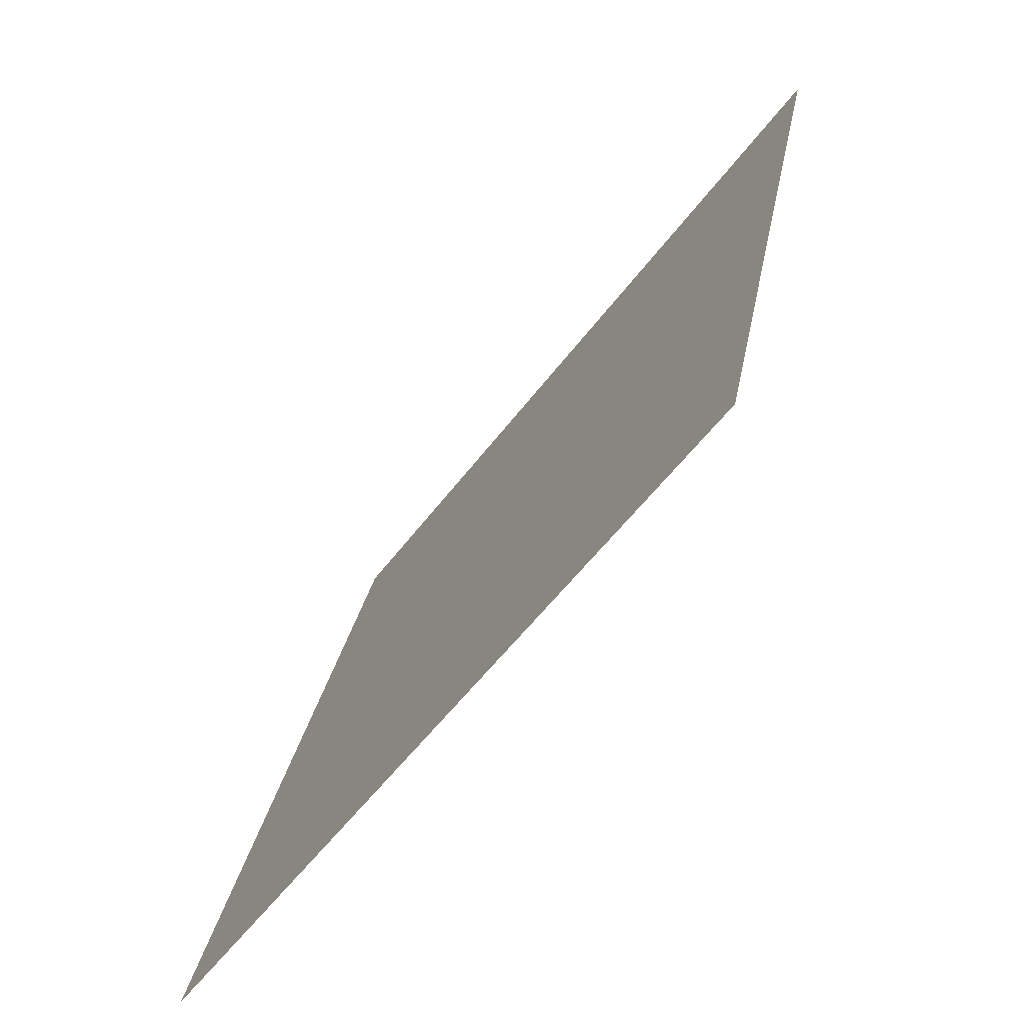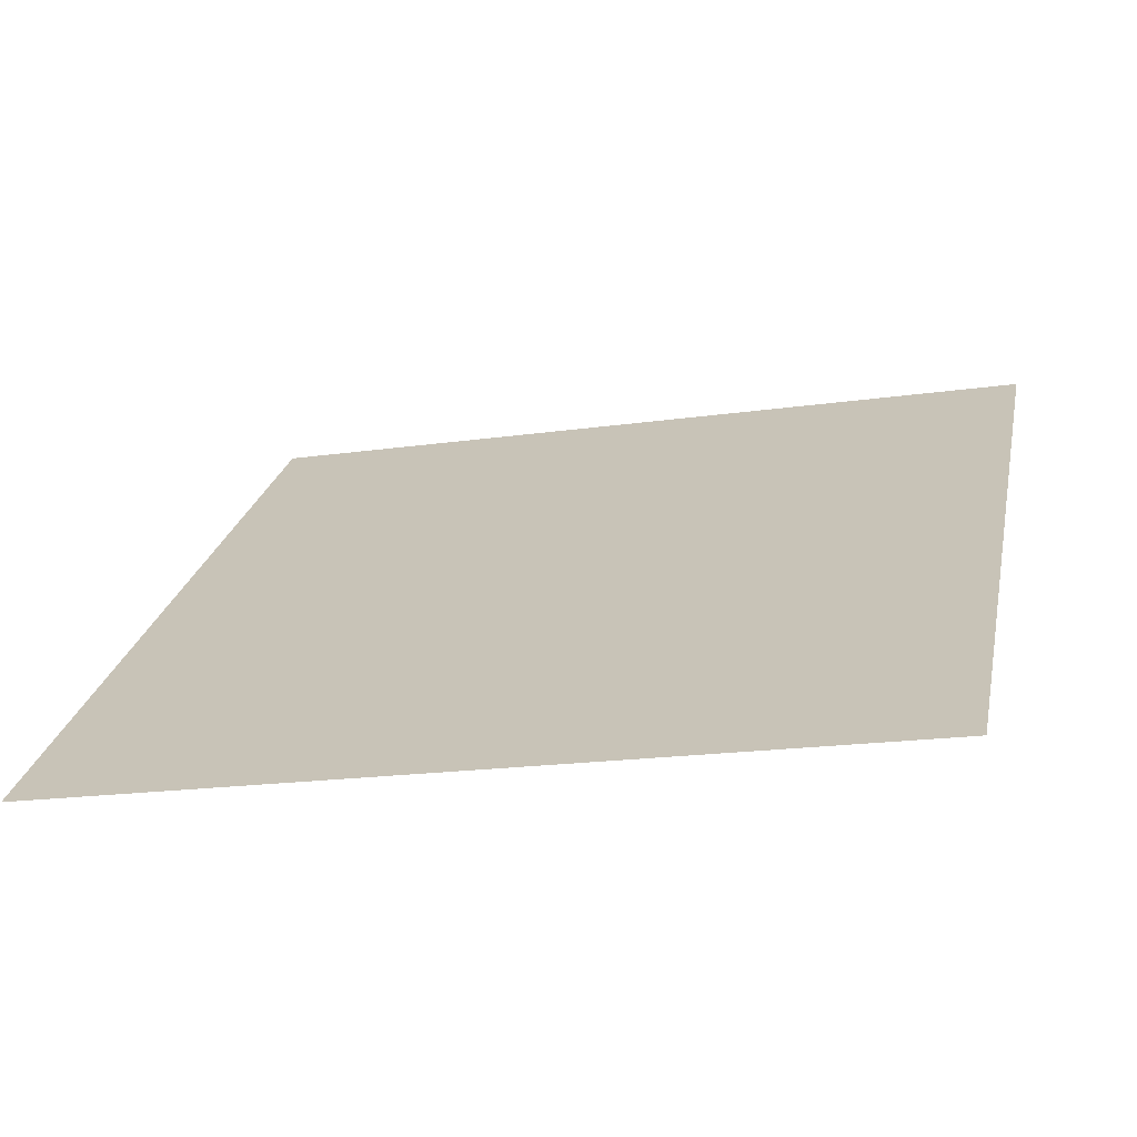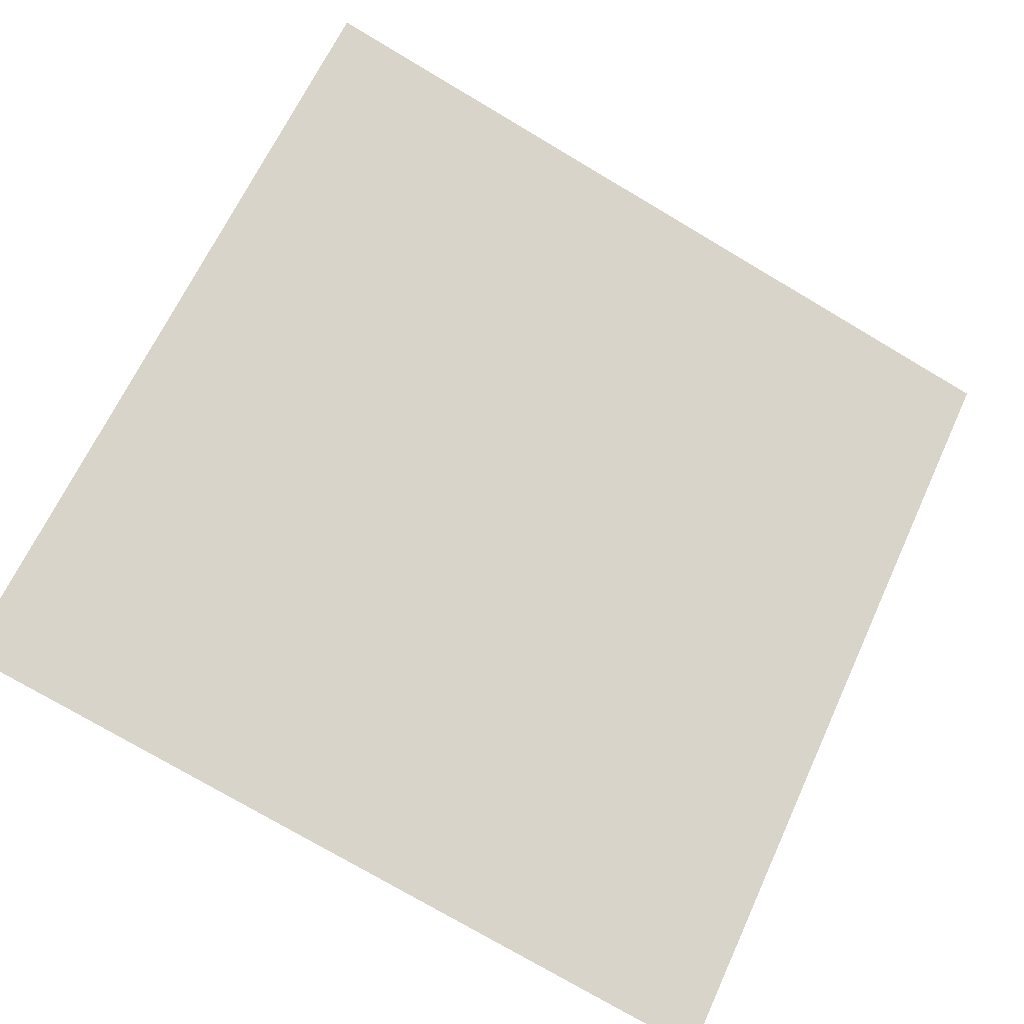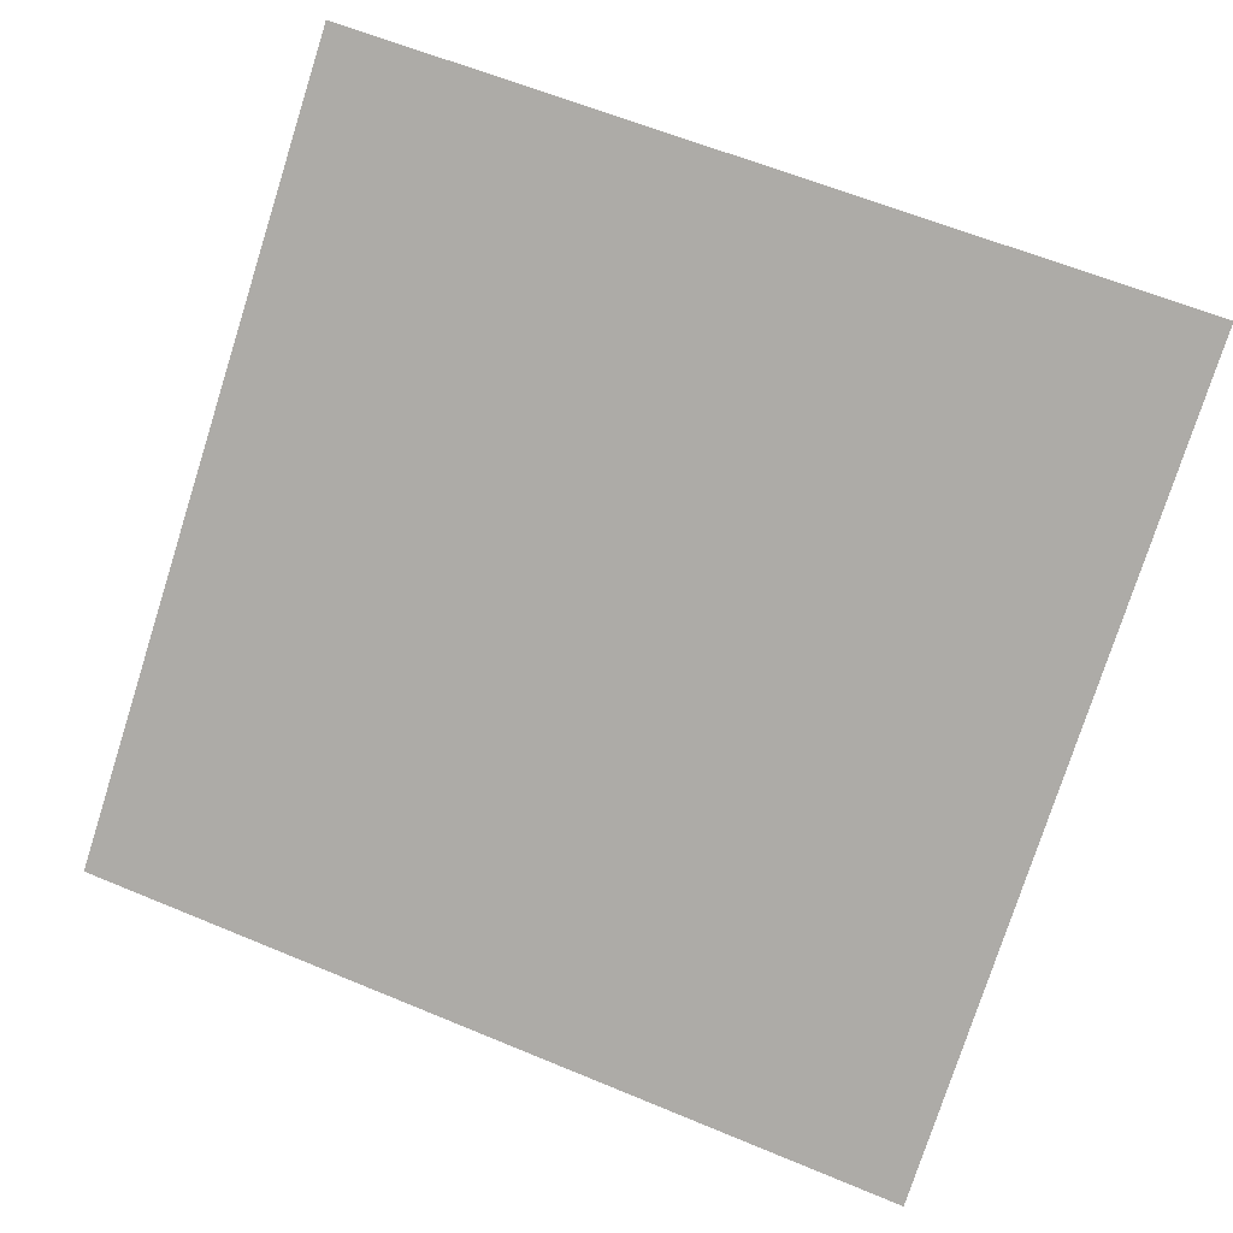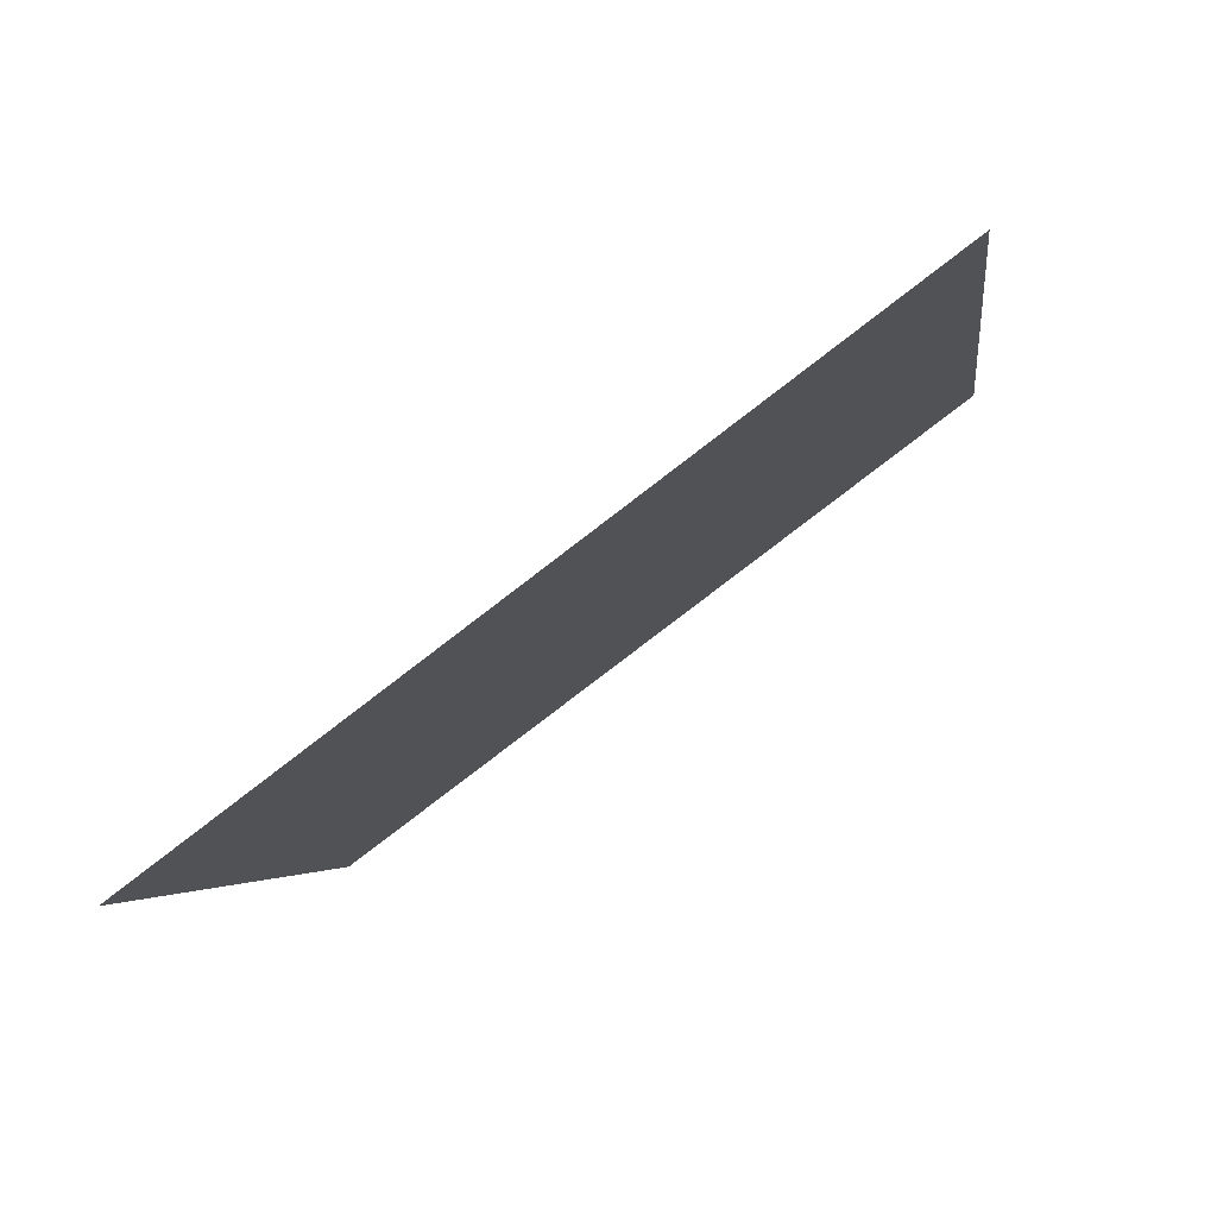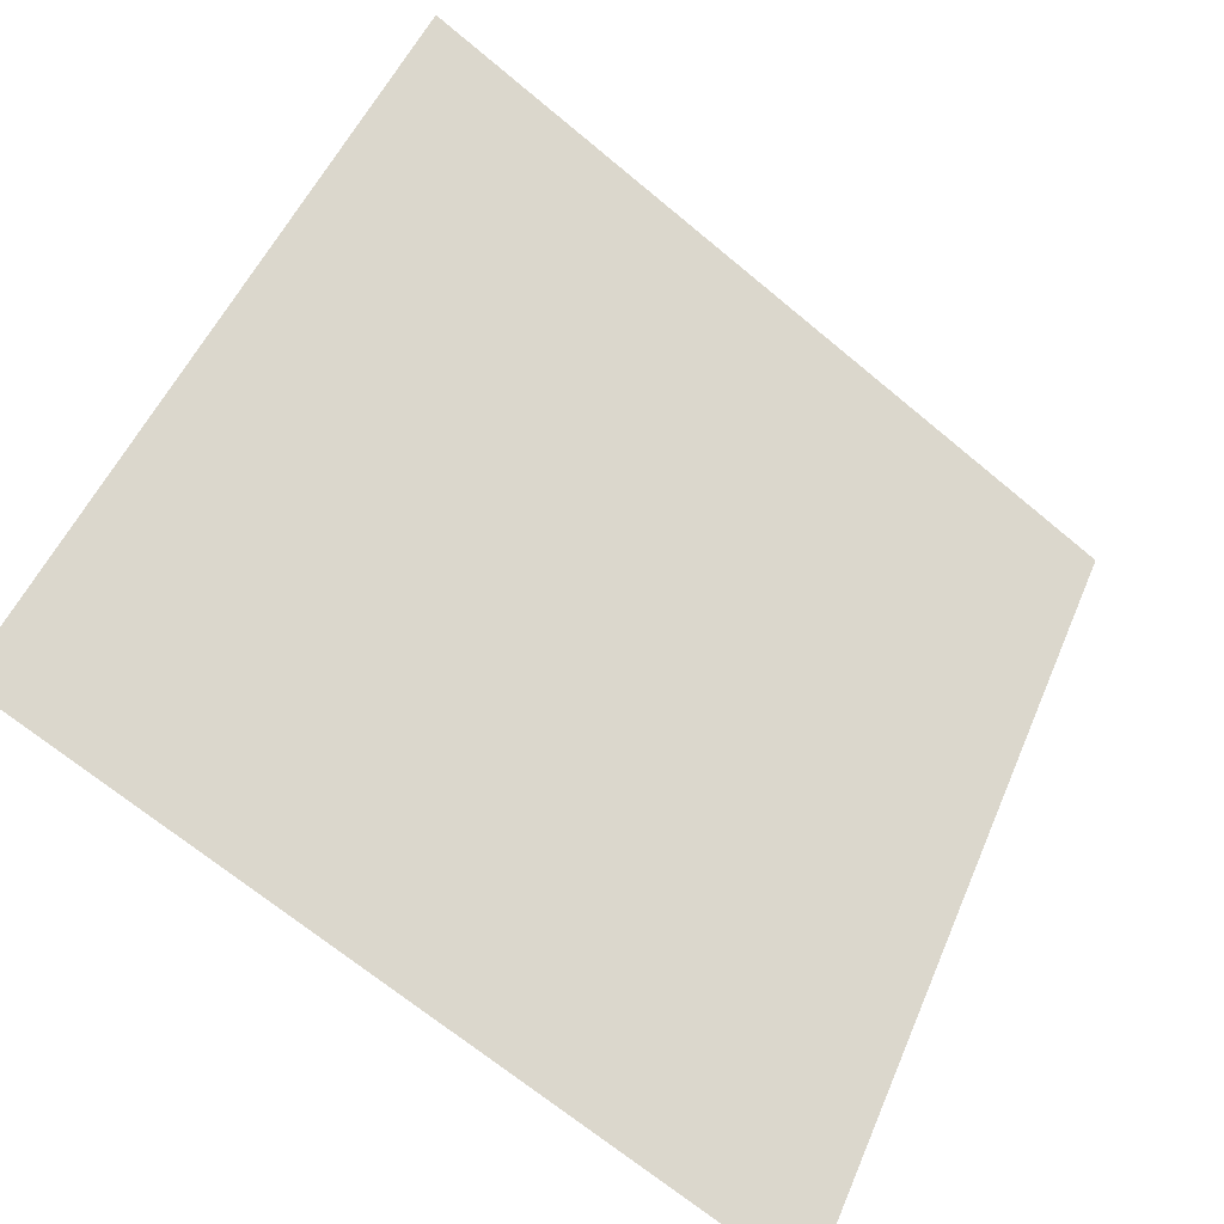
<metadata>
{"format":"obj","ext":"obj","renderer":"f3d","projection":"perspective","resolution":1024,"background":"white","views":[{"elev":27.3,"azim":98.4,"up":"+Z"},{"elev":-14.0,"azim":-164.6,"up":"+Y"},{"elev":-73.6,"azim":-30.0,"up":"+Y"},{"elev":64.5,"azim":-156.5,"up":"+Y"},{"elev":-2.3,"azim":-82.2,"up":"+Y"},{"elev":-69.1,"azim":138.8,"up":"+Z"}]}
</metadata>
<code>
v 0.1089 0.6929 0.3852
v 0.1024 0.6931 0.3853
v 0.1025 0.697 0.3905
v 0.109 0.6968 0.3905
f 4 3 2 1

</code>
